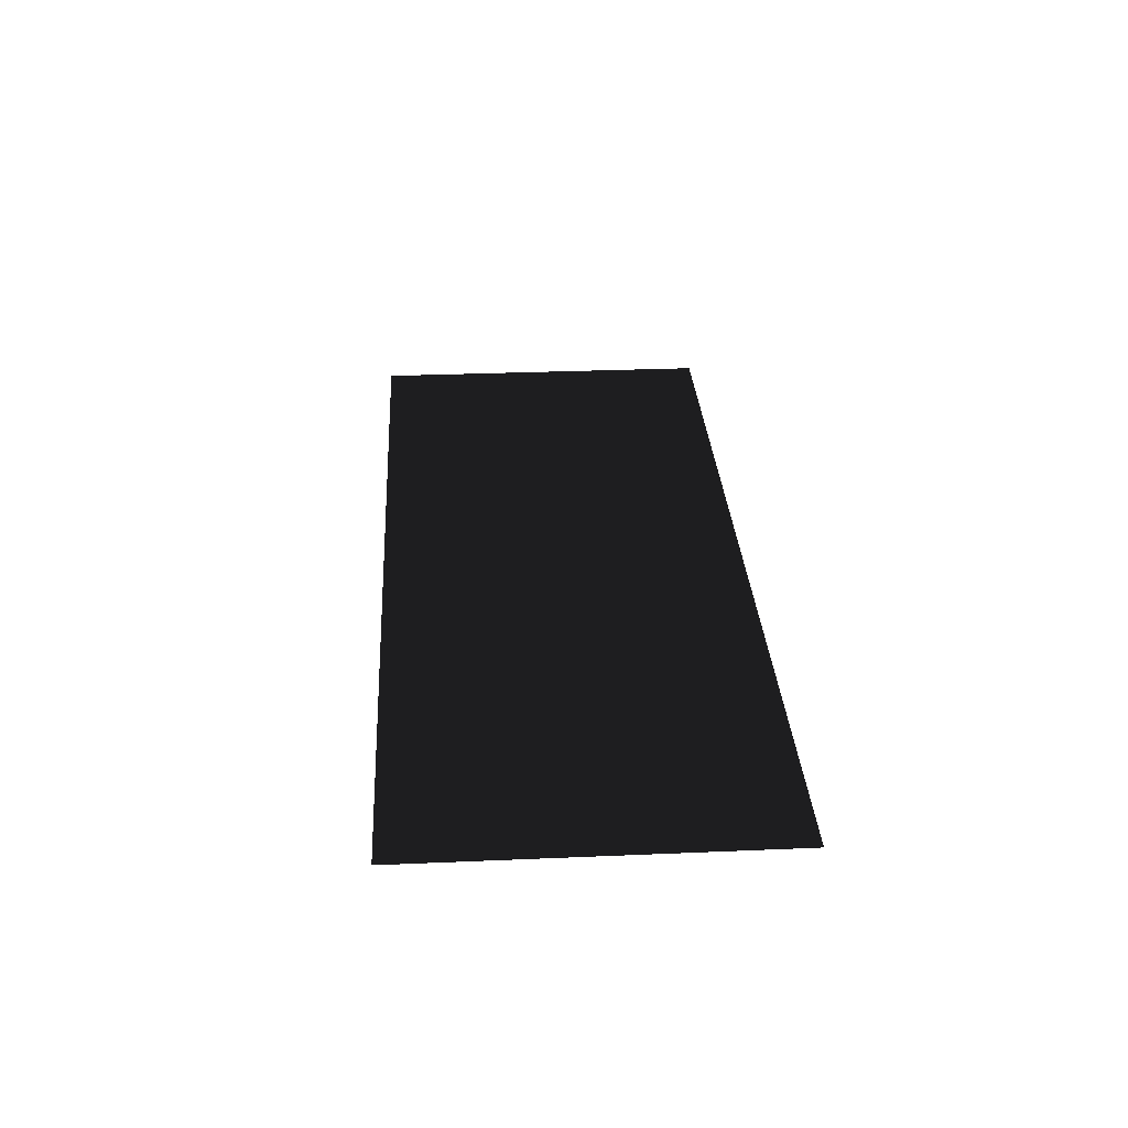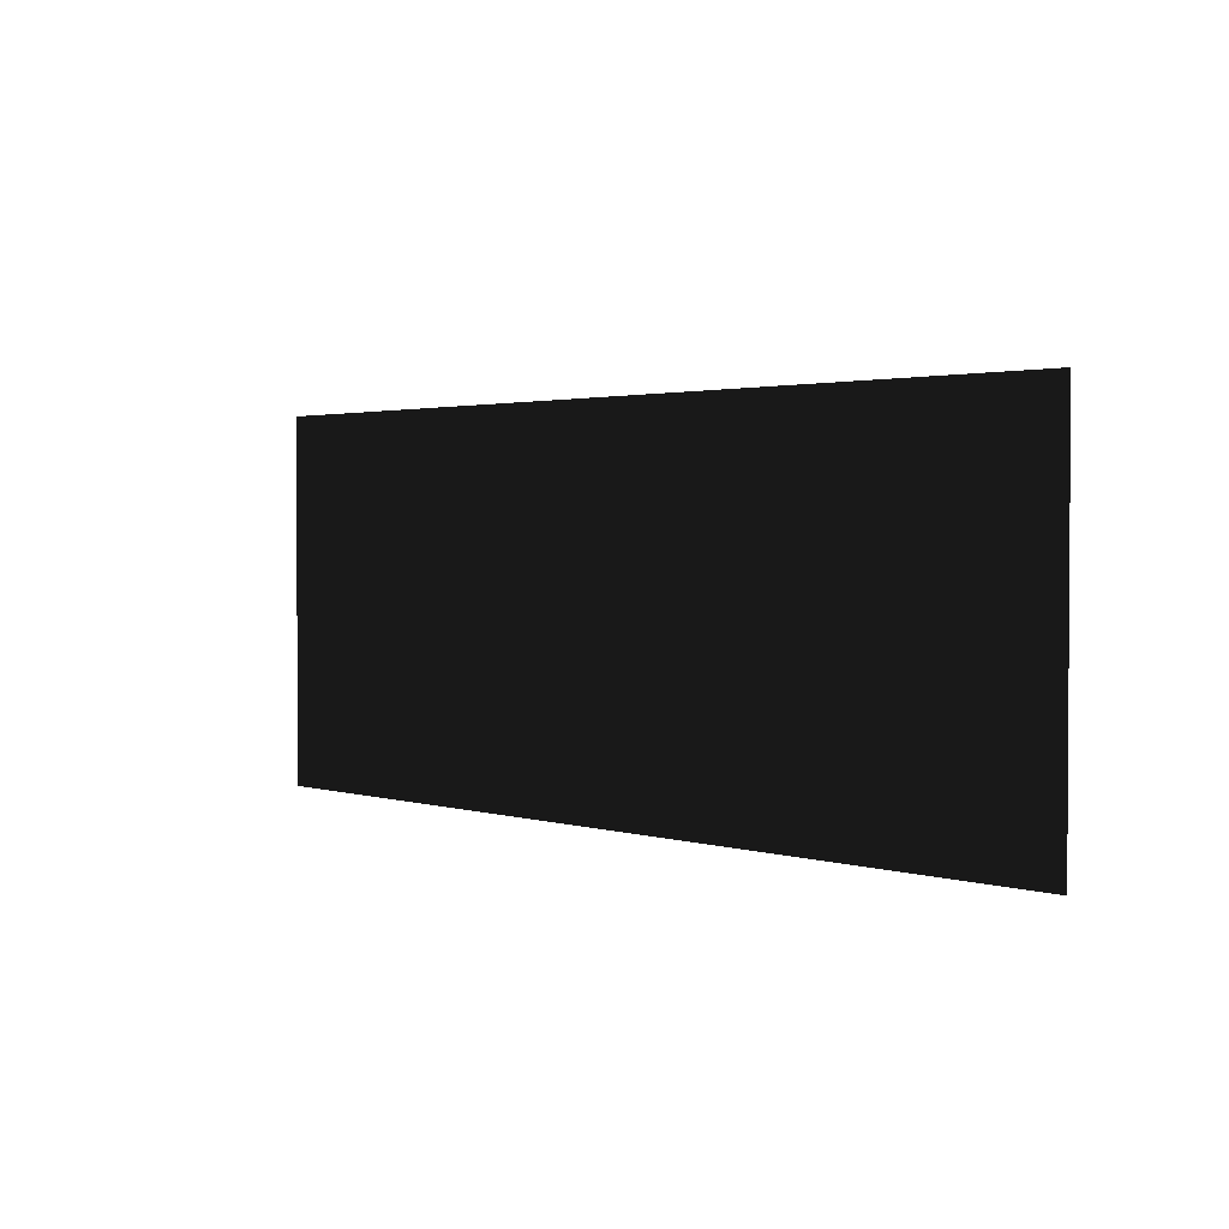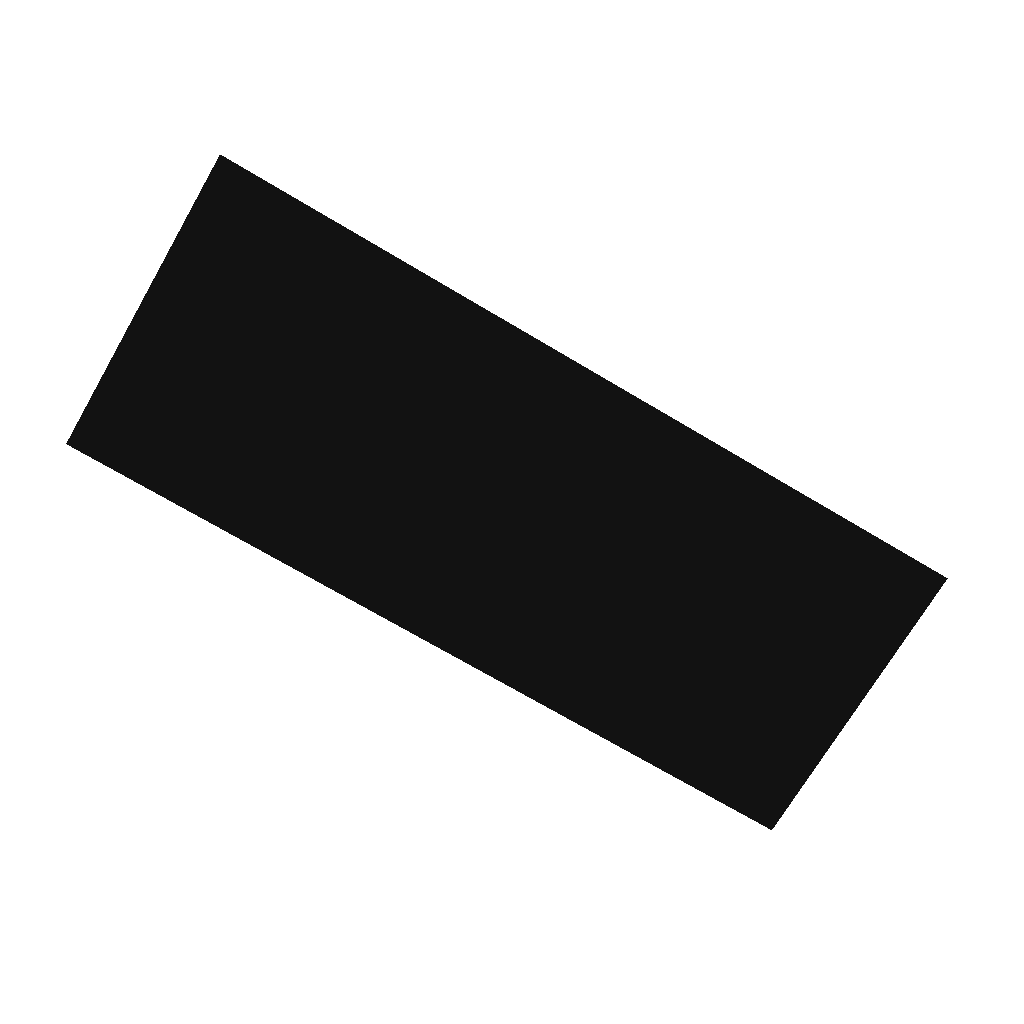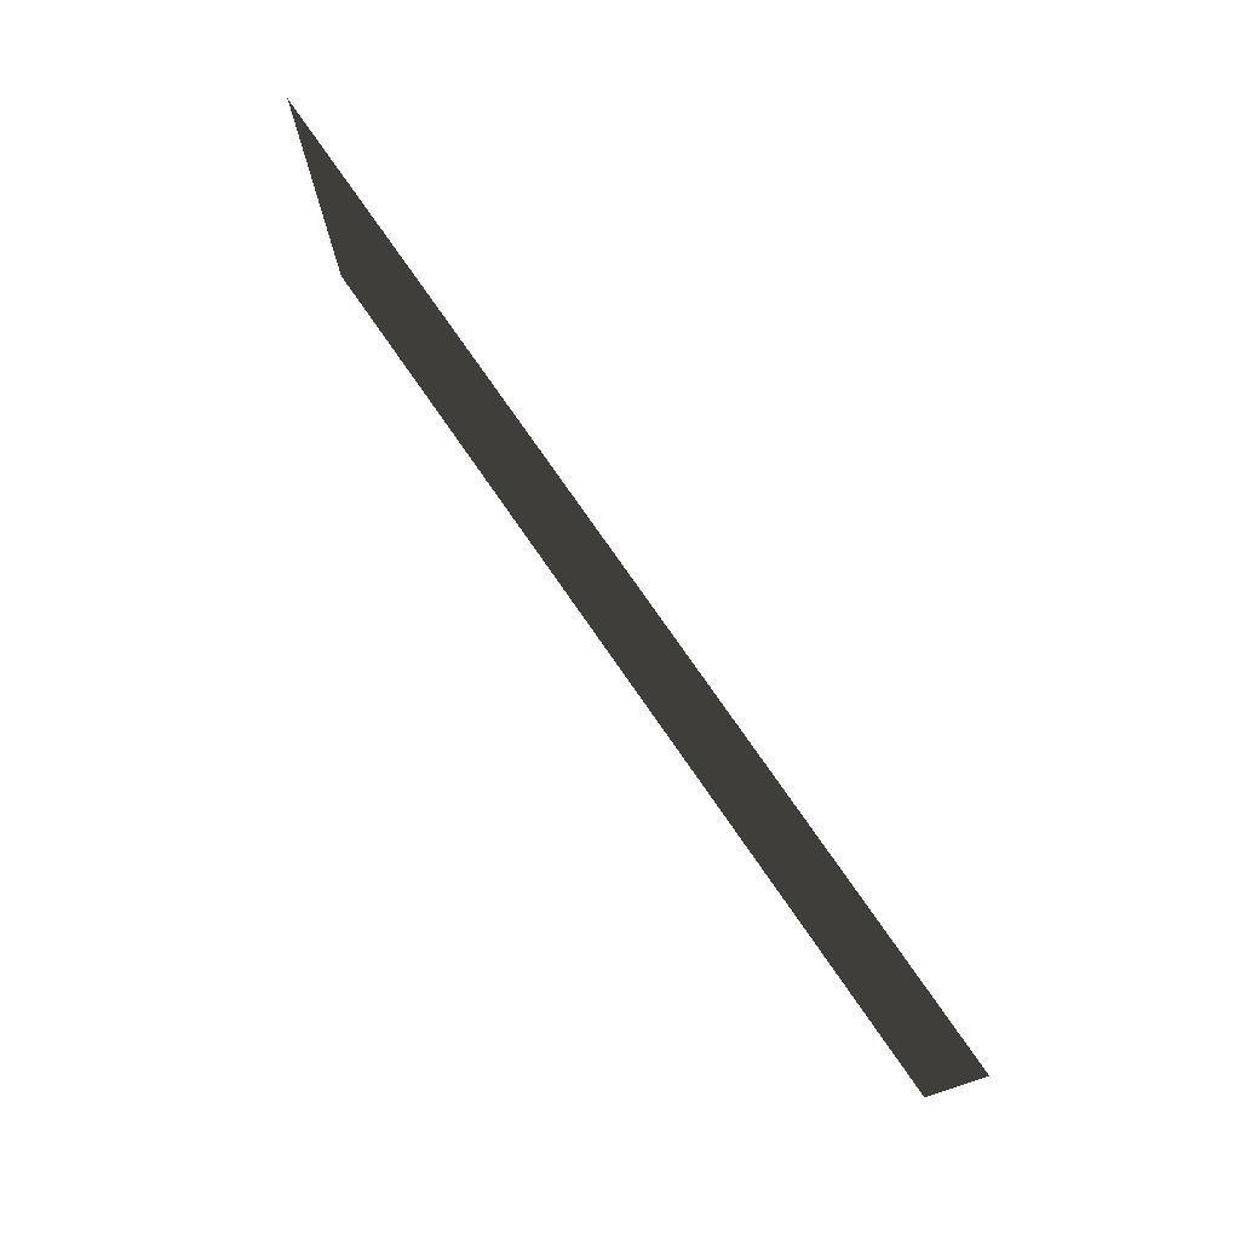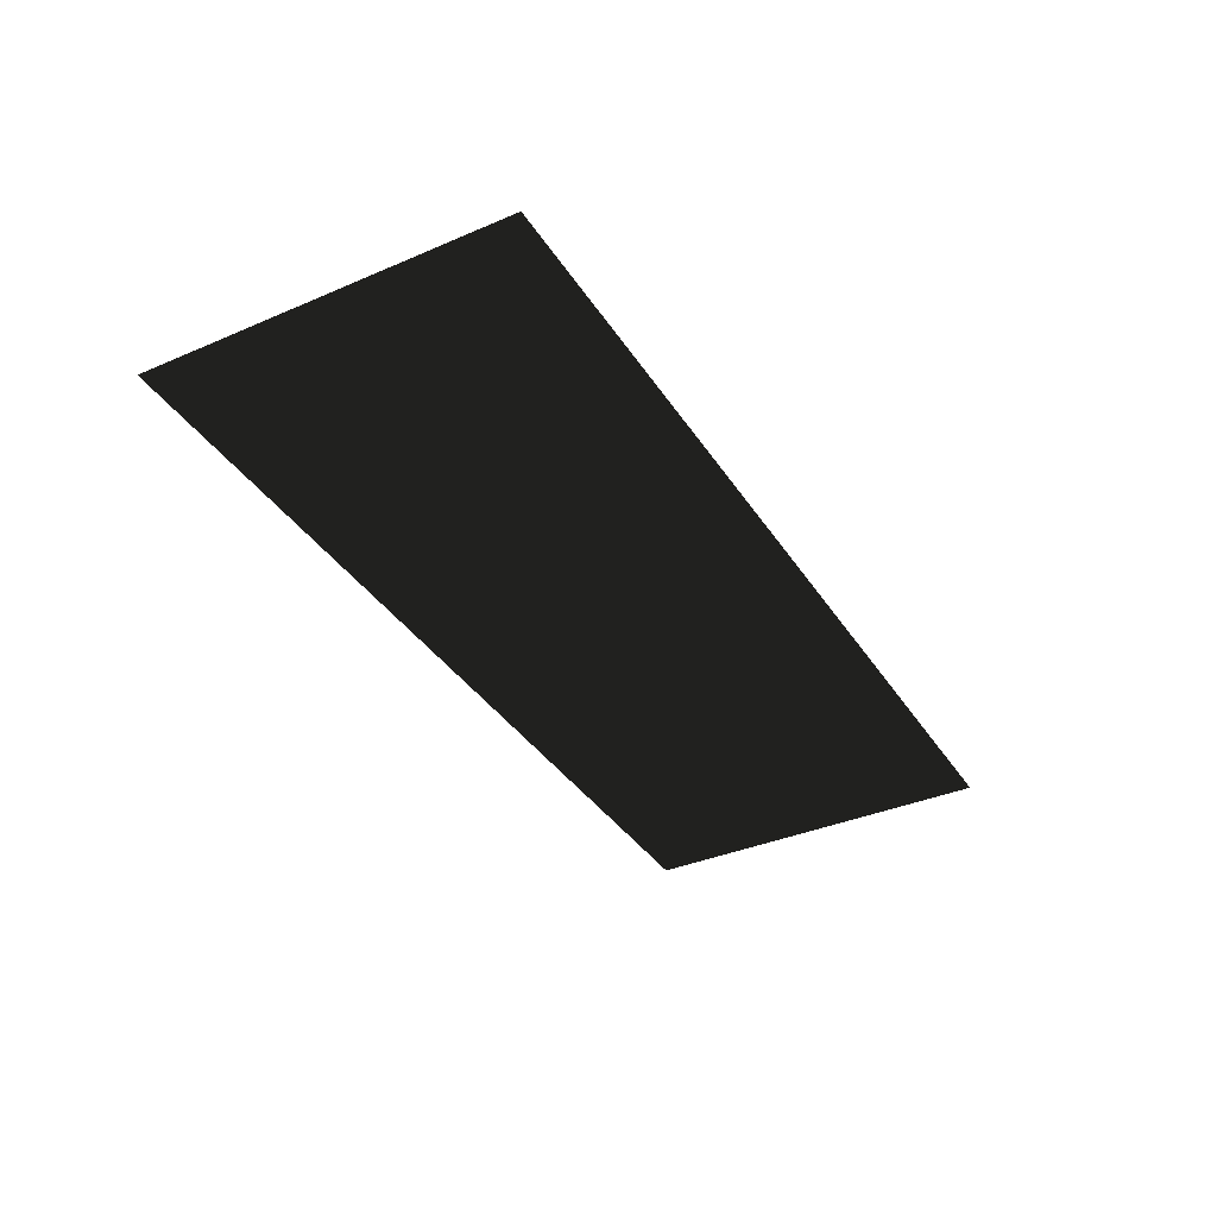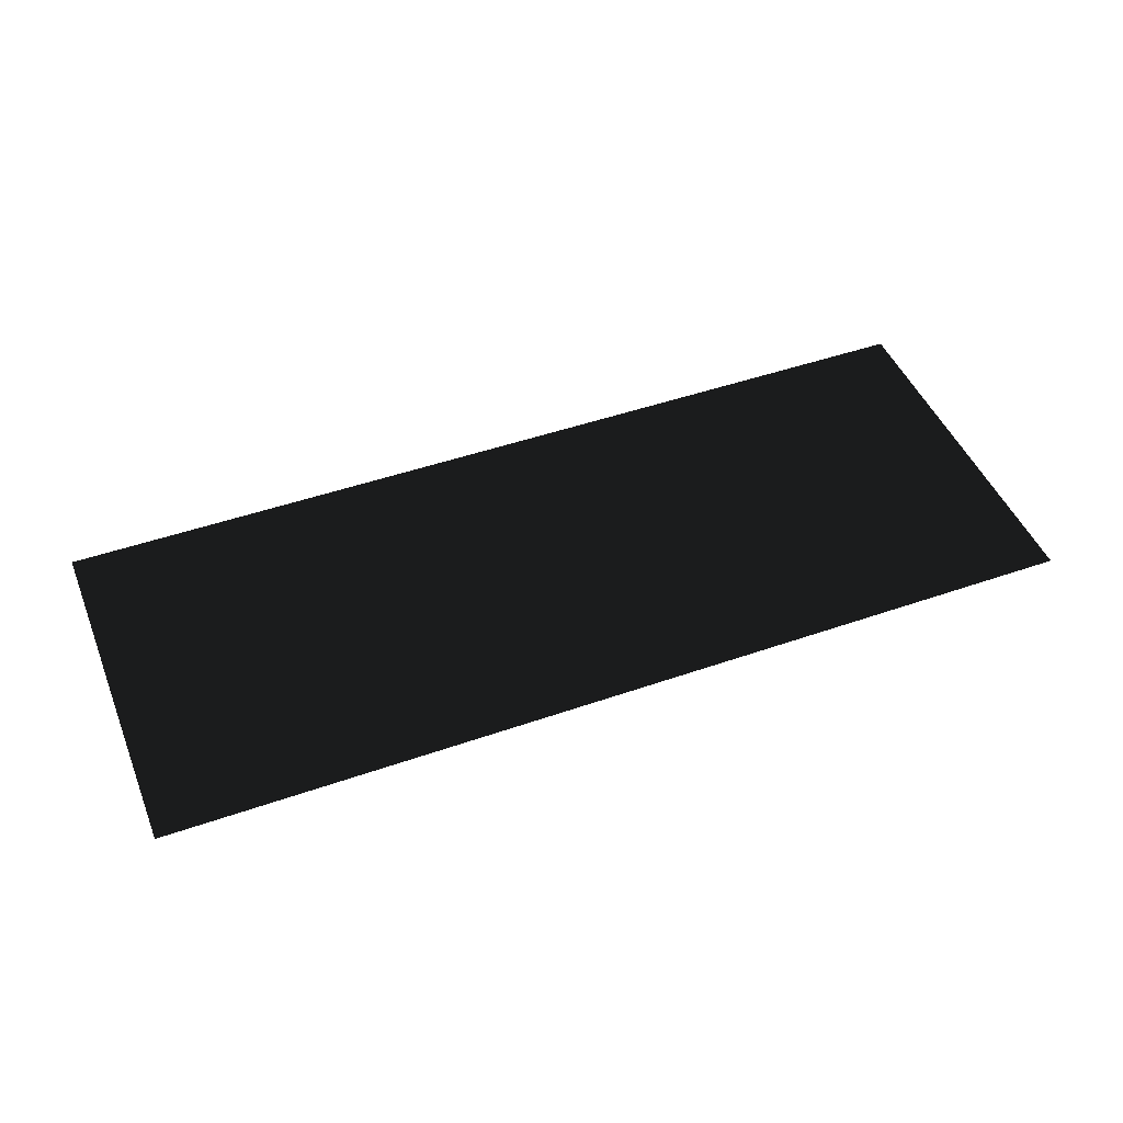
<metadata>
{"format":"obj","ext":"obj","renderer":"f3d","projection":"perspective","resolution":1024,"background":"white","views":[{"elev":30.5,"azim":-93.5,"up":"+Z"},{"elev":2.1,"azim":47.5,"up":"+Y"},{"elev":-73.4,"azim":-30.5,"up":"+Z"},{"elev":76.0,"azim":-124.7,"up":"+Y"},{"elev":-36.9,"azim":-61.0,"up":"+Z"},{"elev":46.9,"azim":-21.6,"up":"+Z"}]}
</metadata>
<code>
v 2.627 0.9668 0 0.498 0.498 0.498 #0.502
v 2.627 3.033 0 0.498 0.498 0.498 #0.502
v -2.627 3.033 0 0.498 0.498 0.498 #0.502
v -2.627 0.9668 0 0.498 0.498 0.498 #0.502
v 2.627 0.9668 0 0.498 0.498 0.498 #0.502
v -2.627 3.033 0 0.498 0.498 0.498 #0.502
v 2.627 0.9668 0 0.498 0.498 0.498 #0.502
v -2.627 3.033 0 0.498 0.498 0.498 #0.502
v 2.627 3.033 0 0.498 0.498 0.498 #0.502
v 2.627 0.9668 0 0.498 0.498 0.498 #0.502
v -2.627 0.9668 0 0.498 0.498 0.498 #0.502
v -2.627 3.033 0 0.498 0.498 0.498 #0.502
f 1 2 3
f 4 5 6
f 7 8 9
f 10 11 12

</code>
